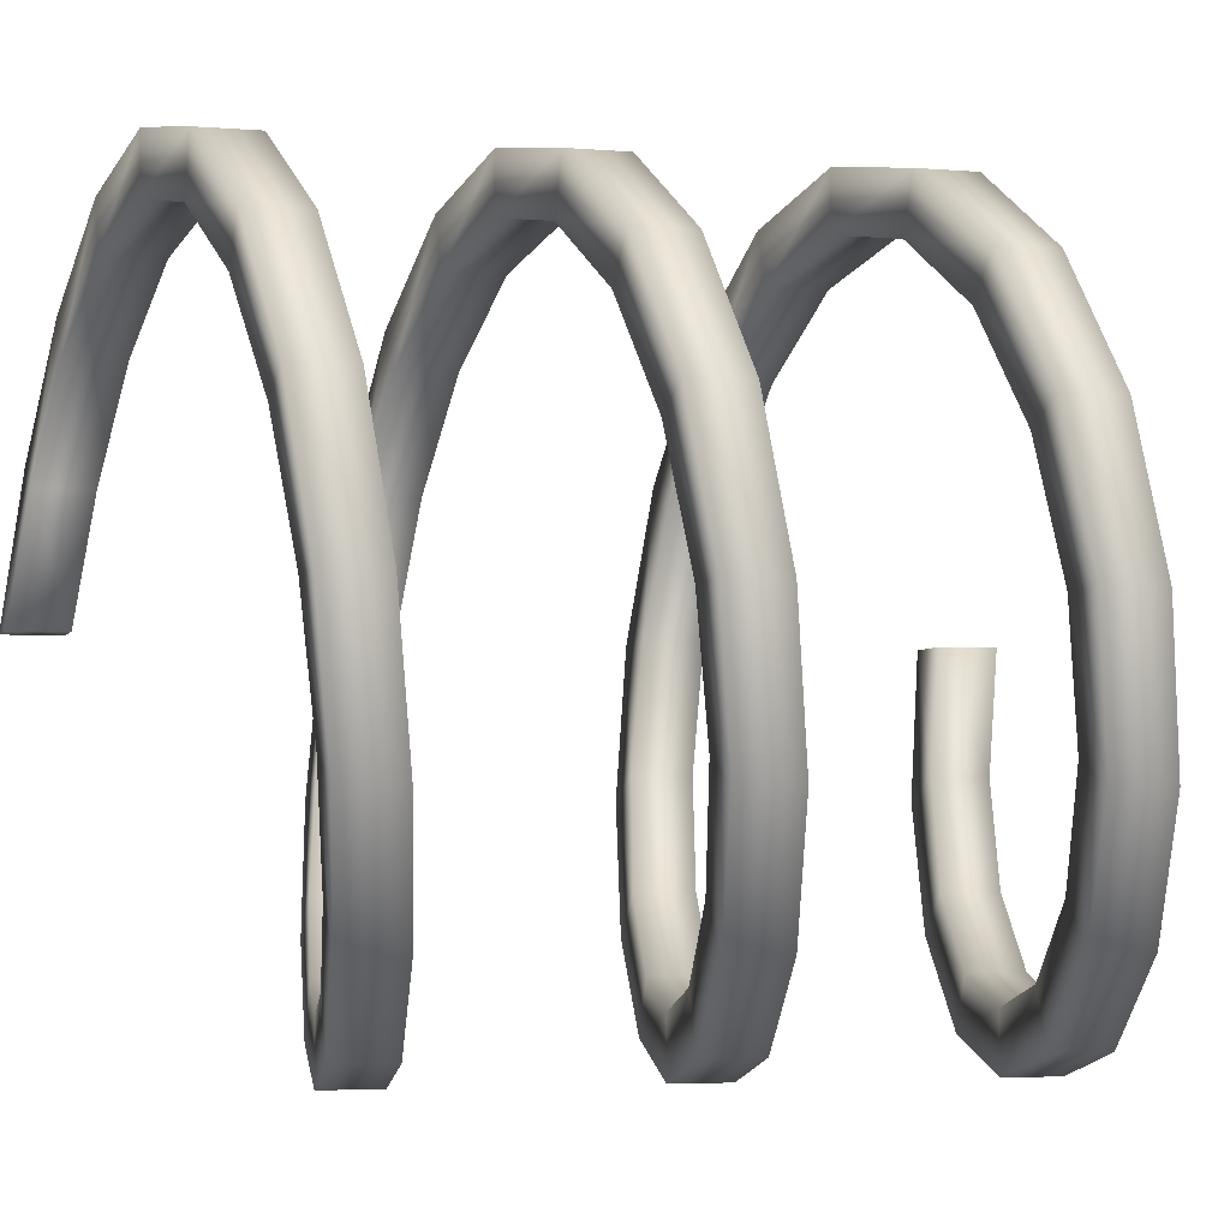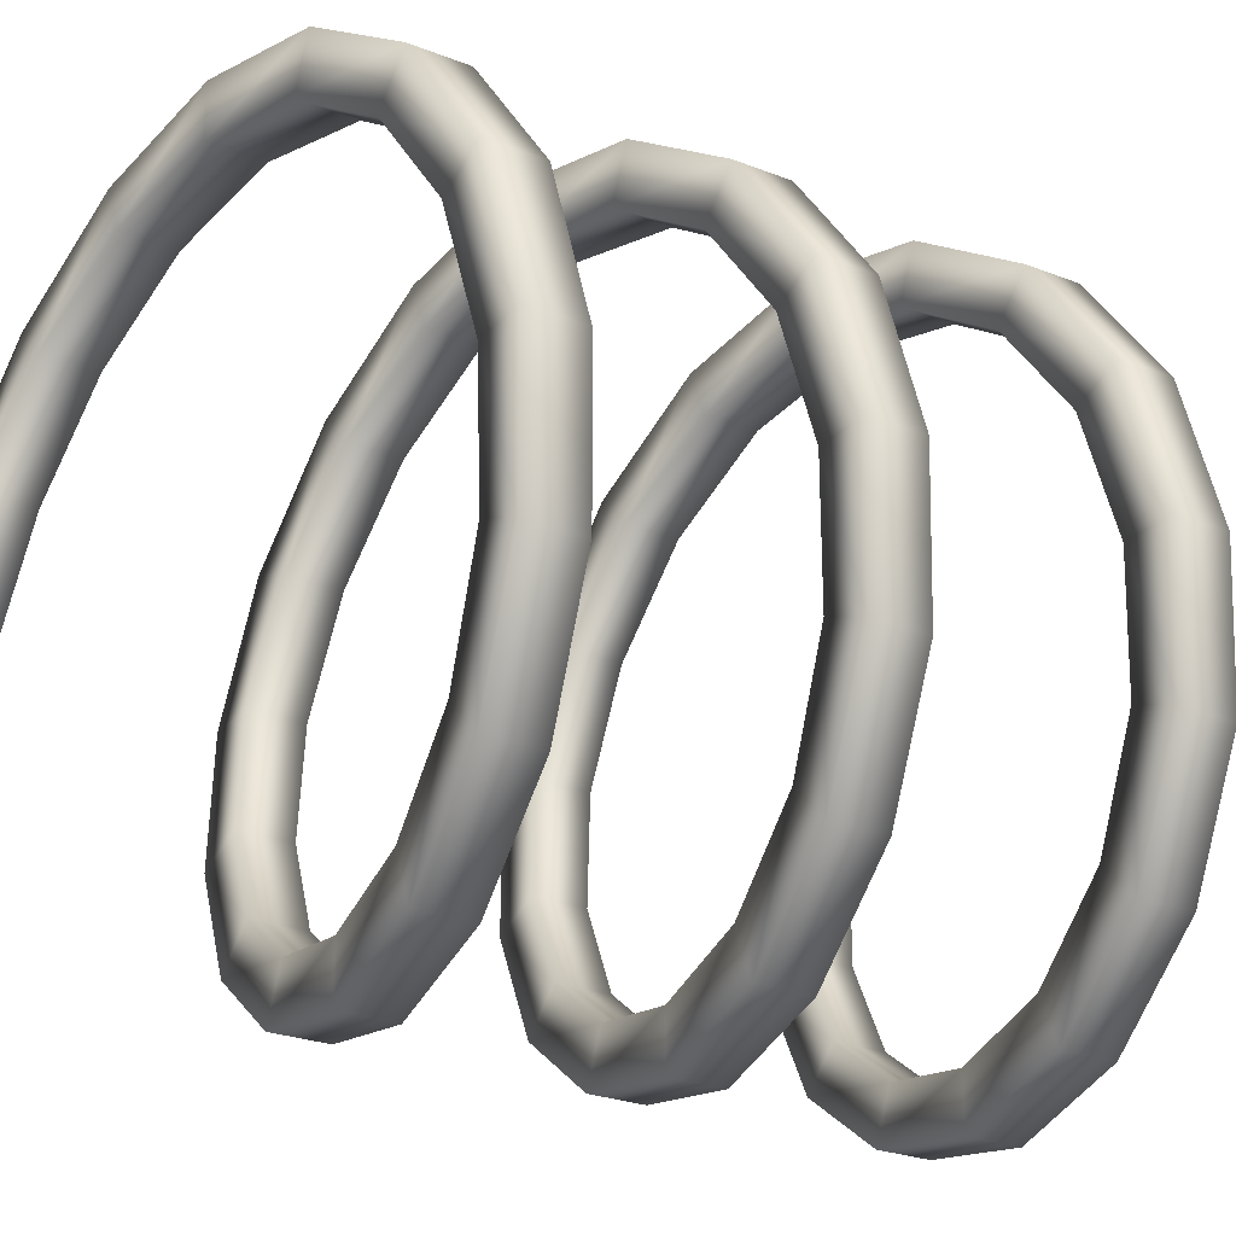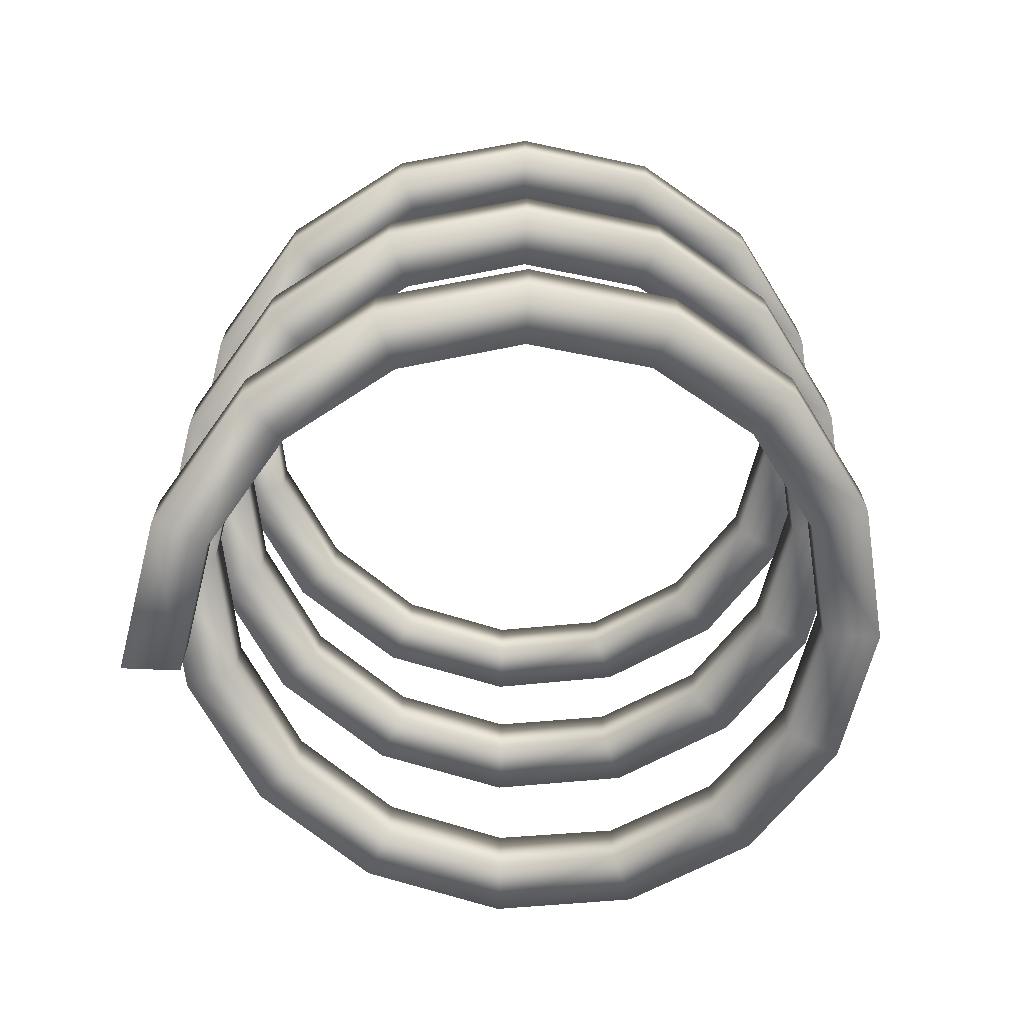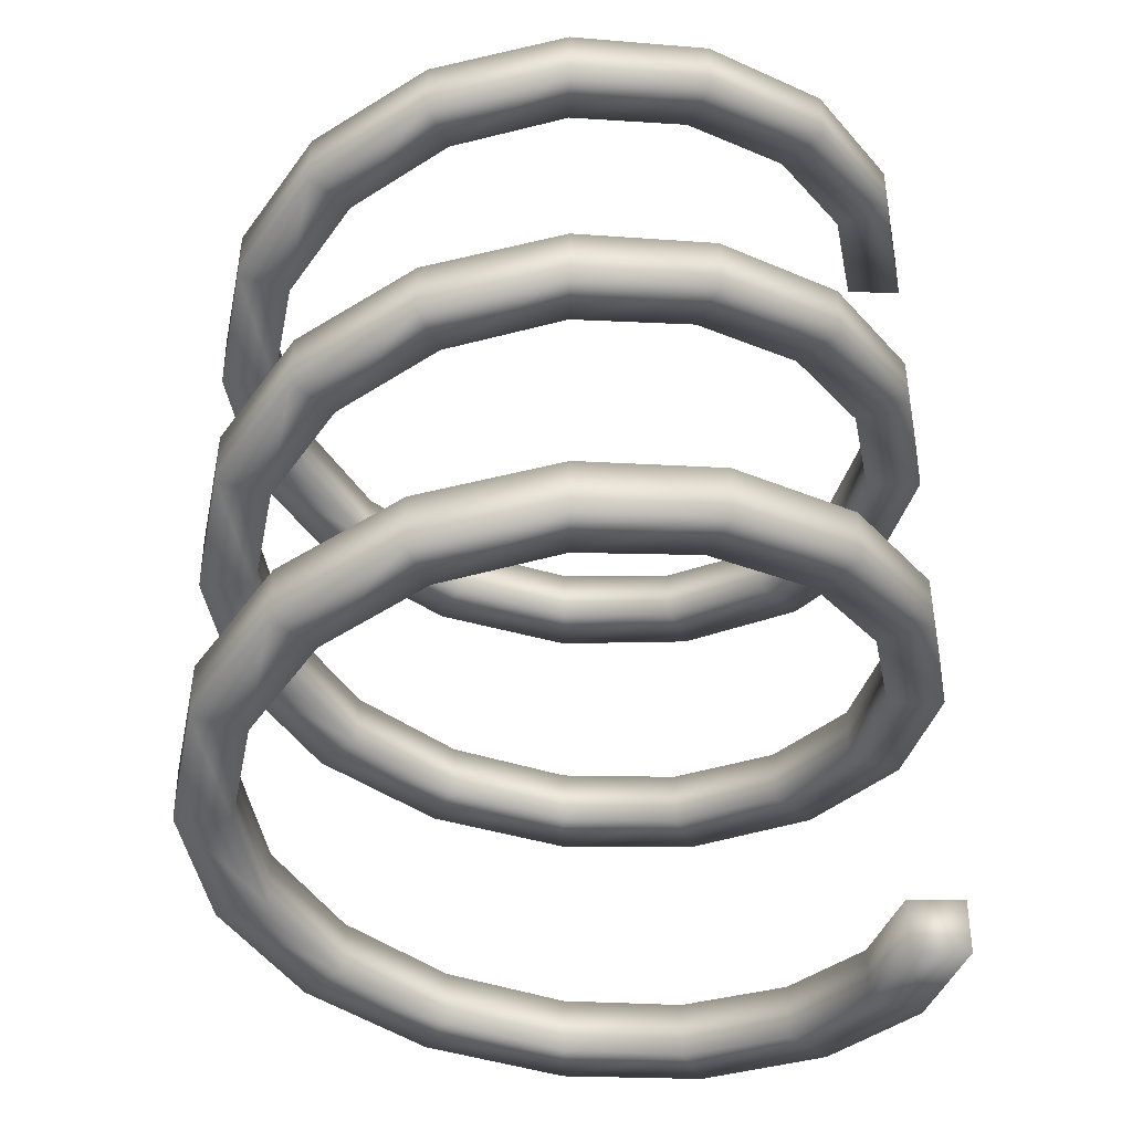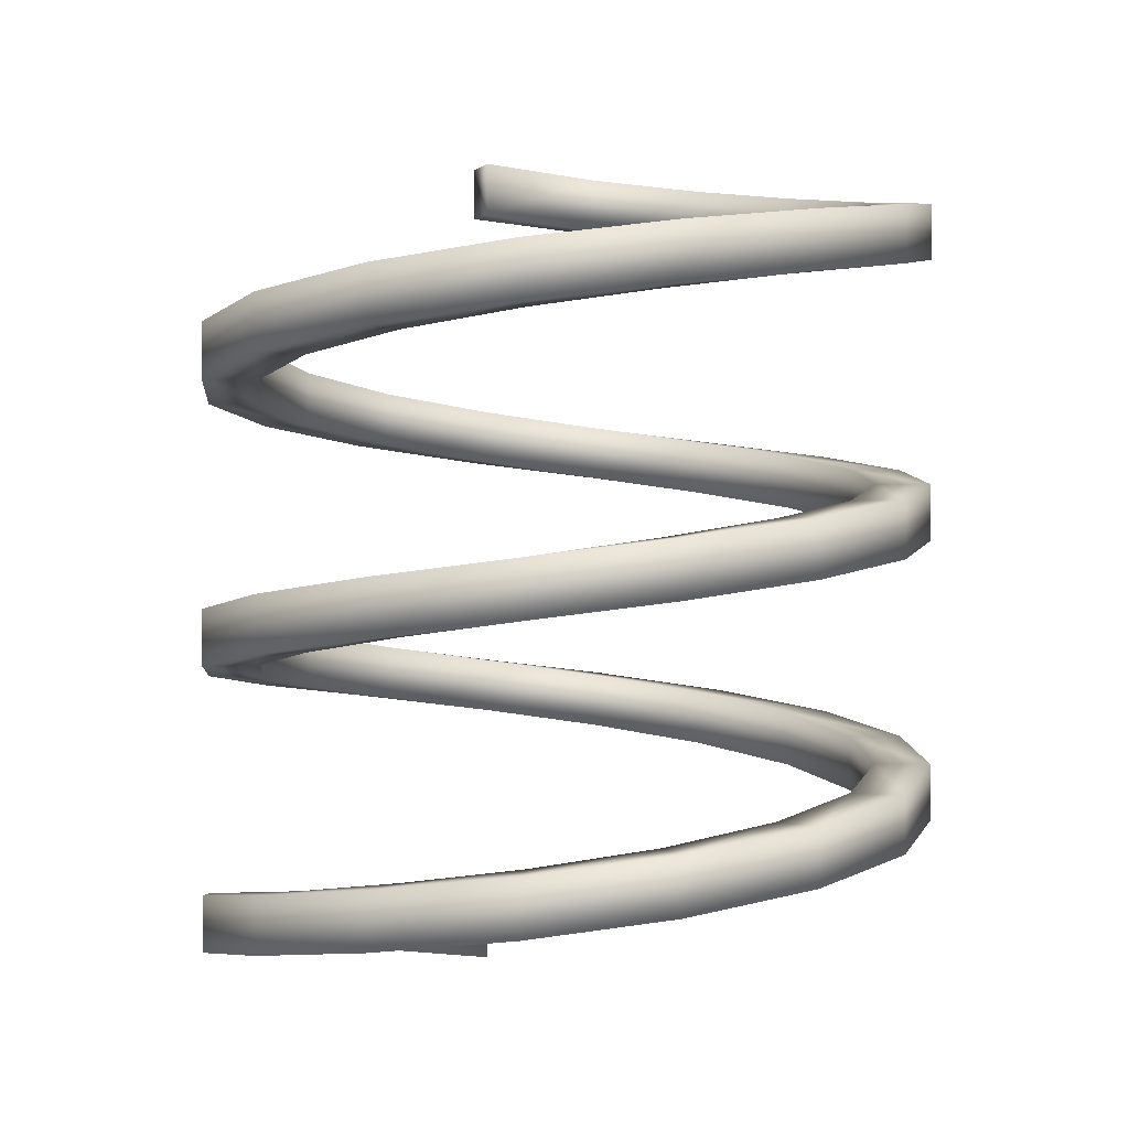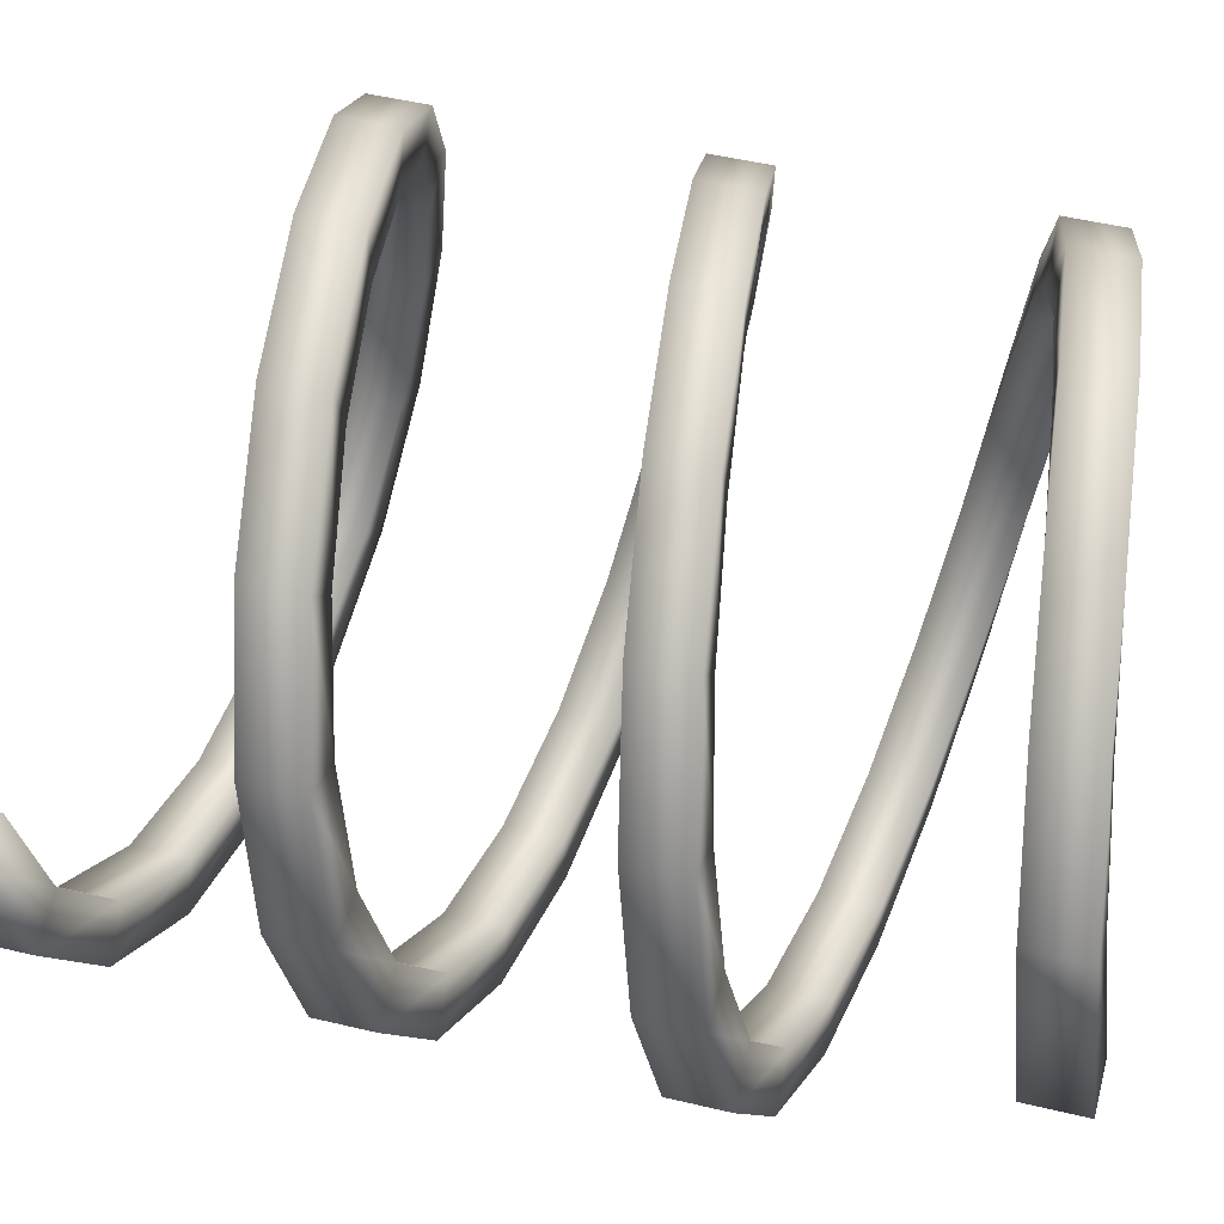
<metadata>
{"format":"obj","ext":"obj","renderer":"f3d","projection":"perspective","resolution":1024,"background":"white","views":[{"elev":-4.1,"azim":-105.4,"up":"+Z"},{"elev":-25.8,"azim":-122.2,"up":"+Z"},{"elev":-68.9,"azim":177.6,"up":"+Y"},{"elev":-39.0,"azim":-0.5,"up":"+Y"},{"elev":0.7,"azim":-106.3,"up":"+Y"},{"elev":49.0,"azim":104.9,"up":"+Z"}]}
</metadata>
<code>
v  278.8 0 -0
v  328.8 0 -0
v  278.8 50 -0
v  328.8 50 -0
v  257.6 15.62 -106.7
v  303.8 15.62 -125.8
v  257.6 65.62 -106.7
v  303.8 65.62 -125.8
v  197.2 31.25 -197.2
v  232.5 31.25 -232.5
v  197.2 81.25 -197.2
v  232.5 81.25 -232.5
v  106.7 46.88 -257.6
v  125.8 46.88 -303.8
v  106.7 96.88 -257.6
v  125.8 96.88 -303.8
v  0 62.5 -278.8
v  0 62.5 -328.8
v  0 112.5 -278.8
v  0 112.5 -328.8
v  -106.7 78.12 -257.6
v  -125.8 78.12 -303.8
v  -106.7 128.1 -257.6
v  -125.8 128.1 -303.8
v  -197.2 93.75 -197.2
v  -232.5 93.75 -232.5
v  -197.2 143.8 -197.2
v  -232.5 143.8 -232.5
v  -257.6 109.4 -106.7
v  -303.8 109.4 -125.8
v  -257.6 159.4 -106.7
v  -303.8 159.4 -125.8
v  -278.8 125 -0
v  -328.8 125 -0
v  -278.8 175 -0
v  -328.8 175 -0
v  -257.6 140.6 106.7
v  -303.8 140.6 125.8
v  -257.6 190.6 106.7
v  -303.8 190.6 125.8
v  -197.2 156.2 197.2
v  -232.5 156.2 232.5
v  -197.2 206.2 197.2
v  -232.5 206.2 232.5
v  -106.7 171.9 257.6
v  -125.8 171.9 303.8
v  -106.7 221.9 257.6
v  -125.8 221.9 303.8
v  0 187.5 278.8
v  0 187.5 328.8
v  0 237.5 278.8
v  0 237.5 328.8
v  106.7 203.1 257.6
v  125.8 203.1 303.8
v  106.7 253.1 257.6
v  125.8 253.1 303.8
v  197.2 218.8 197.2
v  232.5 218.8 232.5
v  197.2 268.8 197.2
v  232.5 268.8 232.5
v  257.6 234.4 106.7
v  303.8 234.4 125.8
v  257.6 284.4 106.7
v  303.8 284.4 125.8
v  278.8 250 -0
v  328.8 250 -0
v  278.8 300 -0
v  328.8 300 -0
v  257.6 265.6 -106.7
v  303.8 265.6 -125.8
v  257.6 315.6 -106.7
v  303.8 315.6 -125.8
v  197.2 281.2 -197.2
v  232.5 281.2 -232.5
v  197.2 331.2 -197.2
v  232.5 331.2 -232.5
v  106.7 296.9 -257.6
v  125.8 296.9 -303.8
v  106.7 346.9 -257.6
v  125.8 346.9 -303.8
v  0 312.5 -278.8
v  0 312.5 -328.8
v  0 362.5 -278.8
v  0 362.5 -328.8
v  -106.7 328.1 -257.6
v  -125.8 328.1 -303.8
v  -106.7 378.1 -257.6
v  -125.8 378.1 -303.8
v  -197.2 343.8 -197.2
v  -232.5 343.8 -232.5
v  -197.2 393.8 -197.2
v  -232.5 393.8 -232.5
v  -257.6 359.4 -106.7
v  -303.8 359.4 -125.8
v  -257.6 409.4 -106.7
v  -303.8 409.4 -125.8
v  -278.8 375 -0
v  -328.8 375 -0
v  -278.8 425 -0
v  -328.8 425 -0
v  -257.6 390.6 106.7
v  -303.8 390.6 125.8
v  -257.6 440.6 106.7
v  -303.8 440.6 125.8
v  -197.2 406.2 197.2
v  -232.5 406.2 232.5
v  -197.2 456.2 197.2
v  -232.5 456.2 232.5
v  -106.7 421.9 257.6
v  -125.8 421.9 303.8
v  -106.7 471.9 257.6
v  -125.8 471.9 303.8
v  0 437.5 278.8
v  0 437.5 328.8
v  0 487.5 278.8
v  0 487.5 328.8
v  106.7 453.1 257.6
v  125.8 453.1 303.8
v  106.7 503.1 257.6
v  125.8 503.1 303.8
v  197.2 468.7 197.2
v  232.5 468.7 232.5
v  197.2 518.7 197.2
v  232.5 518.7 232.5
v  257.6 484.4 106.7
v  303.8 484.4 125.8
v  257.6 534.4 106.7
v  303.8 534.4 125.8
v  278.8 500 -0
v  328.8 500 -0
v  278.8 550 -0
v  328.8 550 -0
v  257.6 515.6 -106.7
v  303.8 515.6 -125.8
v  257.6 565.6 -106.7
v  303.8 565.6 -125.8
v  197.2 531.2 -197.2
v  232.5 531.2 -232.5
v  197.2 581.3 -197.2
v  232.5 581.3 -232.5
v  106.7 546.9 -257.6
v  125.8 546.9 -303.8
v  106.7 596.9 -257.6
v  125.8 596.9 -303.8
v  0 562.5 -278.8
v  0 562.5 -328.8
v  0 612.5 -278.8
v  0 612.5 -328.8
v  -106.7 578.1 -257.6
v  -125.8 578.1 -303.8
v  -106.7 628.1 -257.6
v  -125.8 628.1 -303.8
v  -197.2 593.8 -197.2
v  -232.5 593.8 -232.5
v  -197.2 643.8 -197.2
v  -232.5 643.8 -232.5
v  -257.6 609.4 -106.7
v  -303.8 609.4 -125.8
v  -257.6 659.4 -106.7
v  -303.8 659.4 -125.8
v  -278.8 625 -0
v  -328.8 625 -0
v  -278.8 675 -0
v  -328.8 675 -0
v  -257.6 640.6 106.7
v  -303.8 640.6 125.8
v  -257.6 690.6 106.7
v  -303.8 690.6 125.8
v  -197.2 656.2 197.2
v  -232.5 656.2 232.5
v  -197.2 706.2 197.2
v  -232.5 706.2 232.5
v  -106.7 671.9 257.6
v  -125.8 671.9 303.8
v  -106.7 721.9 257.6
v  -125.8 721.9 303.8
v  0 687.5 278.8
v  0 687.5 328.8
v  0 737.5 278.8
v  0 737.5 328.8
v  106.7 703.1 257.6
v  125.8 703.1 303.8
v  106.7 753.1 257.6
v  125.8 753.1 303.8
v  197.2 718.7 197.2
v  232.5 718.7 232.5
v  197.2 768.7 197.2
v  232.5 768.7 232.5
v  257.6 734.4 106.7
v  303.8 734.4 125.8
v  257.6 784.4 106.7
v  303.8 784.4 125.8
v  278.8 750 -0
v  328.8 750 -0
v  278.8 800 -0
v  328.8 800 -0
o S1
g S1
f 1 5 6 2
f 5 9 10 6
f 9 13 14 10
f 13 17 18 14
f 17 21 22 18
f 21 25 26 22
f 25 29 30 26
f 29 33 34 30
f 33 37 38 34
f 37 41 42 38
f 41 45 46 42
f 45 49 50 46
f 49 53 54 50
f 53 57 58 54
f 57 61 62 58
f 61 65 66 62
f 65 69 70 66
f 69 73 74 70
f 73 77 78 74
f 77 81 82 78
f 81 85 86 82
f 85 89 90 86
f 89 93 94 90
f 93 97 98 94
f 97 101 102 98
f 101 105 106 102
f 105 109 110 106
f 109 113 114 110
f 113 117 118 114
f 117 121 122 118
f 121 125 126 122
f 125 129 130 126
f 129 133 134 130
f 133 137 138 134
f 137 141 142 138
f 141 145 146 142
f 145 149 150 146
f 149 153 154 150
f 153 157 158 154
f 157 161 162 158
f 161 165 166 162
f 165 169 170 166
f 169 173 174 170
f 173 177 178 174
f 177 181 182 178
f 181 185 186 182
f 185 189 190 186
f 189 193 194 190
f 4 8 7 3
f 8 12 11 7
f 12 16 15 11
f 16 20 19 15
f 20 24 23 19
f 24 28 27 23
f 28 32 31 27
f 32 36 35 31
f 36 40 39 35
f 40 44 43 39
f 44 48 47 43
f 48 52 51 47
f 52 56 55 51
f 56 60 59 55
f 60 64 63 59
f 64 68 67 63
f 68 72 71 67
f 72 76 75 71
f 76 80 79 75
f 80 84 83 79
f 84 88 87 83
f 88 92 91 87
f 92 96 95 91
f 96 100 99 95
f 100 104 103 99
f 104 108 107 103
f 108 112 111 107
f 112 116 115 111
f 116 120 119 115
f 120 124 123 119
f 124 128 127 123
f 128 132 131 127
f 132 136 135 131
f 136 140 139 135
f 140 144 143 139
f 144 148 147 143
f 148 152 151 147
f 152 156 155 151
f 156 160 159 155
f 160 164 163 159
f 164 168 167 163
f 168 172 171 167
f 172 176 175 171
f 176 180 179 175
f 180 184 183 179
f 184 188 187 183
f 188 192 191 187
f 192 196 195 191
f 2 6 8 4
f 6 10 12 8
f 10 14 16 12
f 14 18 20 16
f 18 22 24 20
f 22 26 28 24
f 26 30 32 28
f 30 34 36 32
f 34 38 40 36
f 38 42 44 40
f 42 46 48 44
f 46 50 52 48
f 50 54 56 52
f 54 58 60 56
f 58 62 64 60
f 62 66 68 64
f 66 70 72 68
f 70 74 76 72
f 74 78 80 76
f 78 82 84 80
f 82 86 88 84
f 86 90 92 88
f 90 94 96 92
f 94 98 100 96
f 98 102 104 100
f 102 106 108 104
f 106 110 112 108
f 110 114 116 112
f 114 118 120 116
f 118 122 124 120
f 122 126 128 124
f 126 130 132 128
f 130 134 136 132
f 134 138 140 136
f 138 142 144 140
f 142 146 148 144
f 146 150 152 148
f 150 154 156 152
f 154 158 160 156
f 158 162 164 160
f 162 166 168 164
f 166 170 172 168
f 170 174 176 172
f 174 178 180 176
f 178 182 184 180
f 182 186 188 184
f 186 190 192 188
f 190 194 196 192
f 3 7 5 1
f 7 11 9 5
f 11 15 13 9
f 15 19 17 13
f 19 23 21 17
f 23 27 25 21
f 27 31 29 25
f 31 35 33 29
f 35 39 37 33
f 39 43 41 37
f 43 47 45 41
f 47 51 49 45
f 51 55 53 49
f 55 59 57 53
f 59 63 61 57
f 63 67 65 61
f 67 71 69 65
f 71 75 73 69
f 75 79 77 73
f 79 83 81 77
f 83 87 85 81
f 87 91 89 85
f 91 95 93 89
f 95 99 97 93
f 99 103 101 97
f 103 107 105 101
f 107 111 109 105
f 111 115 113 109
f 115 119 117 113
f 119 123 121 117
f 123 127 125 121
f 127 131 129 125
f 131 135 133 129
f 135 139 137 133
f 139 143 141 137
f 143 147 145 141
f 147 151 149 145
f 151 155 153 149
f 155 159 157 153
f 159 163 161 157
f 163 167 165 161
f 167 171 169 165
f 171 175 173 169
f 175 179 177 173
f 179 183 181 177
f 183 187 185 181
f 187 191 189 185
f 191 195 193 189
f 1 2 4 3
f 193 195 196 194

</code>
